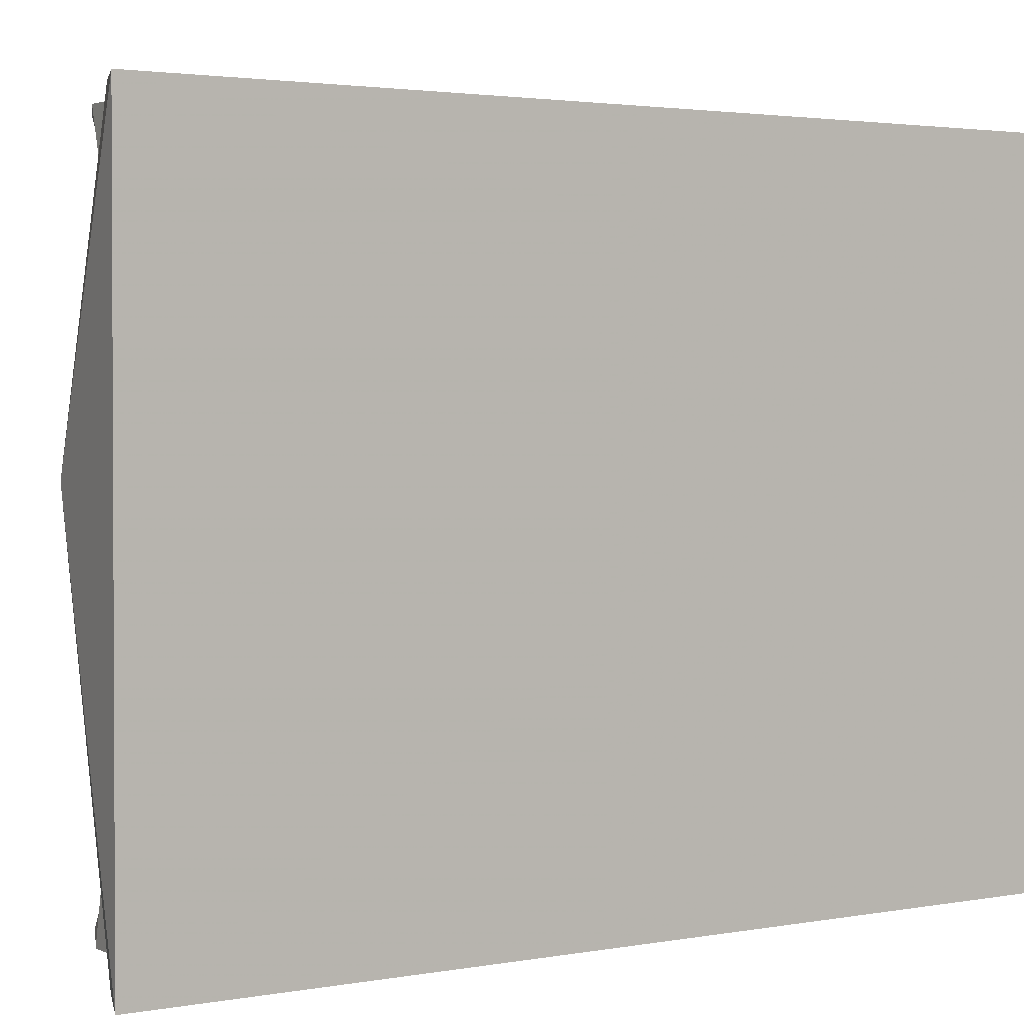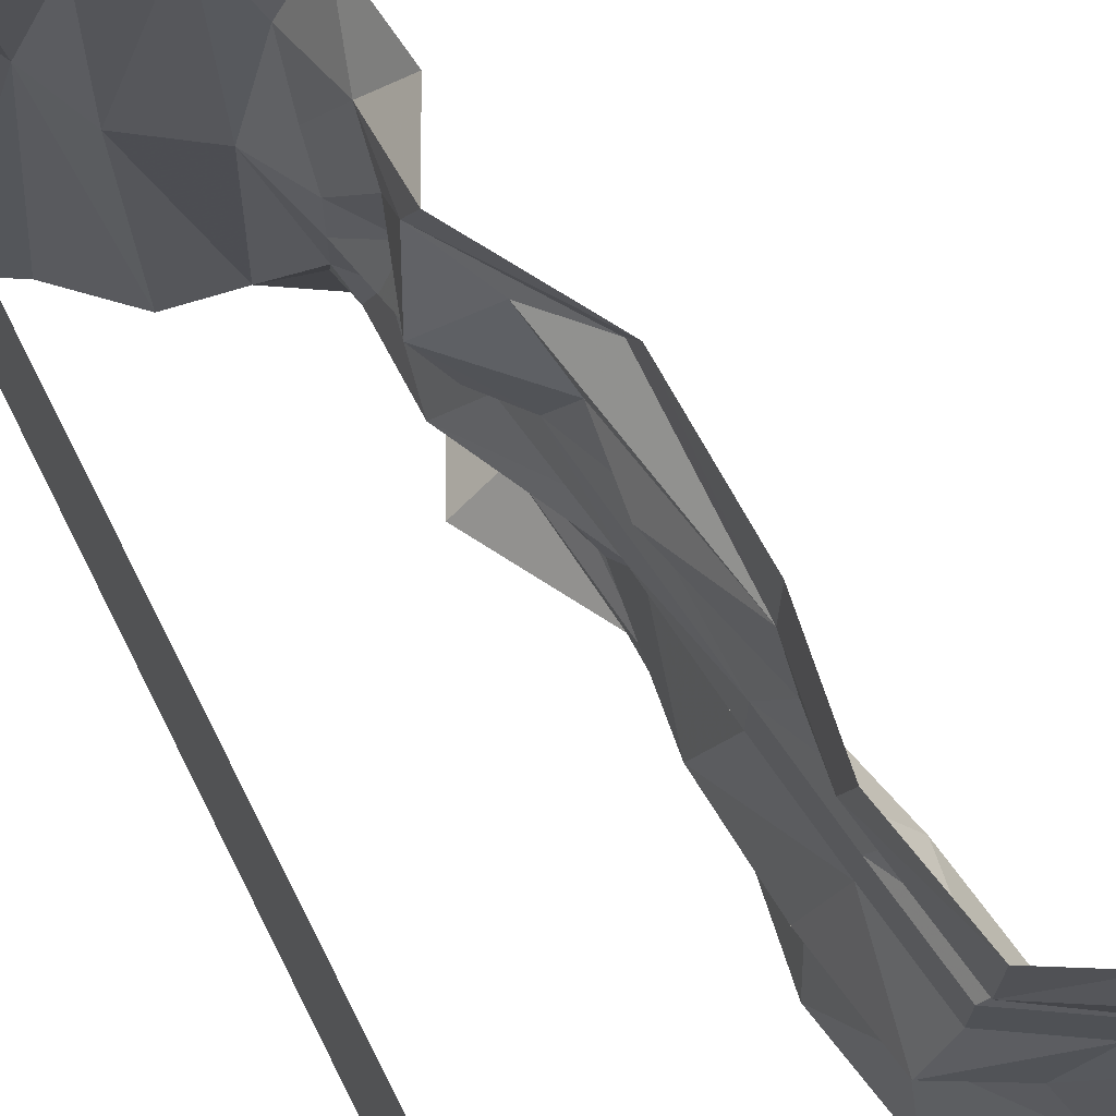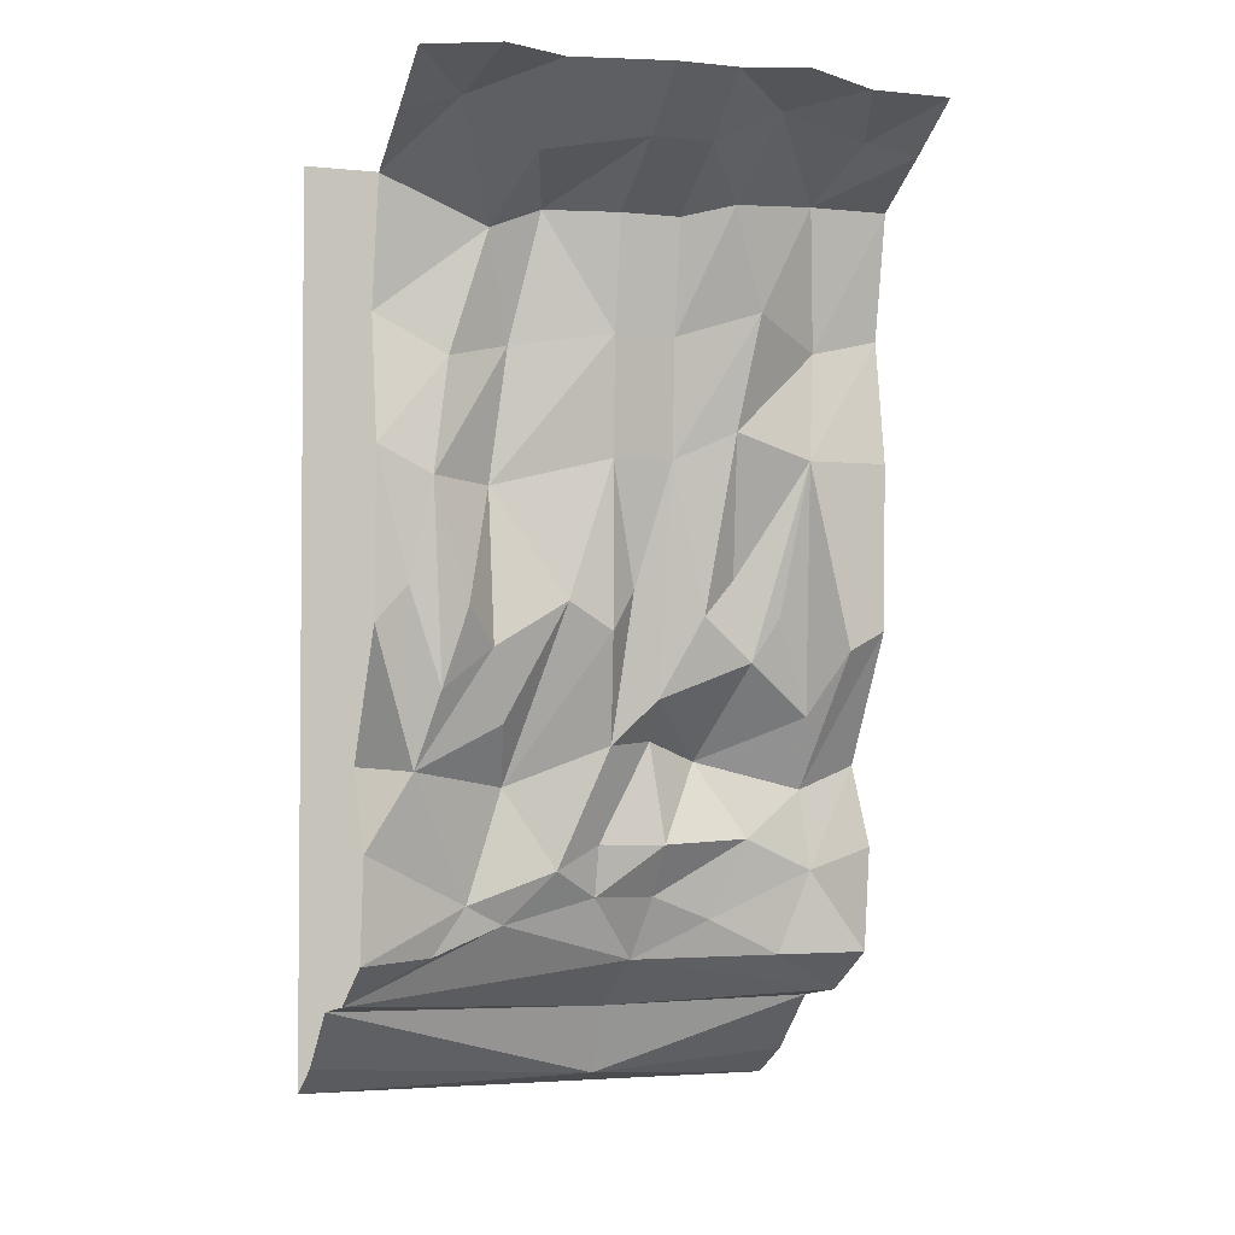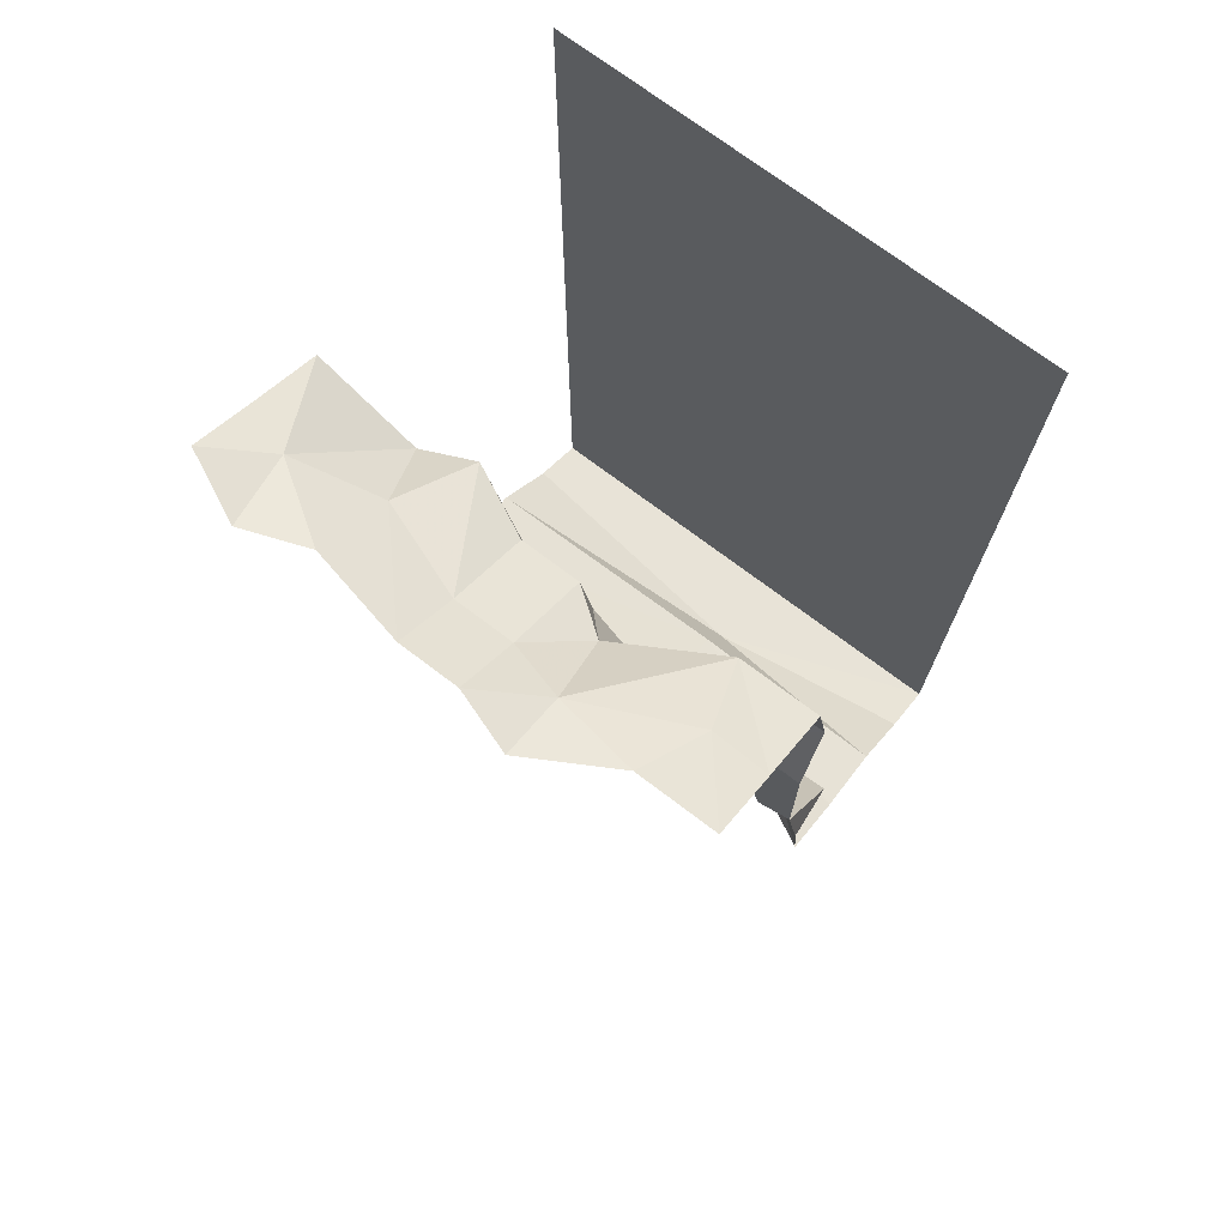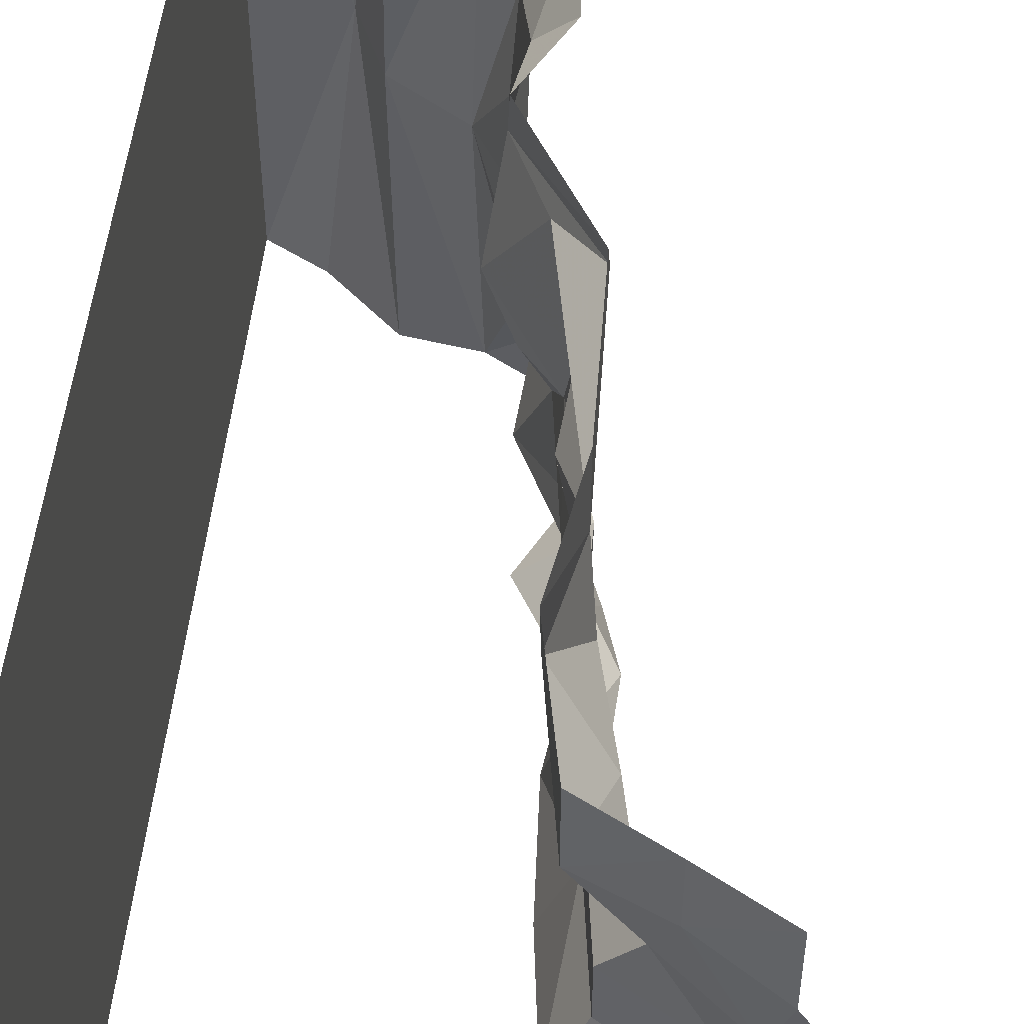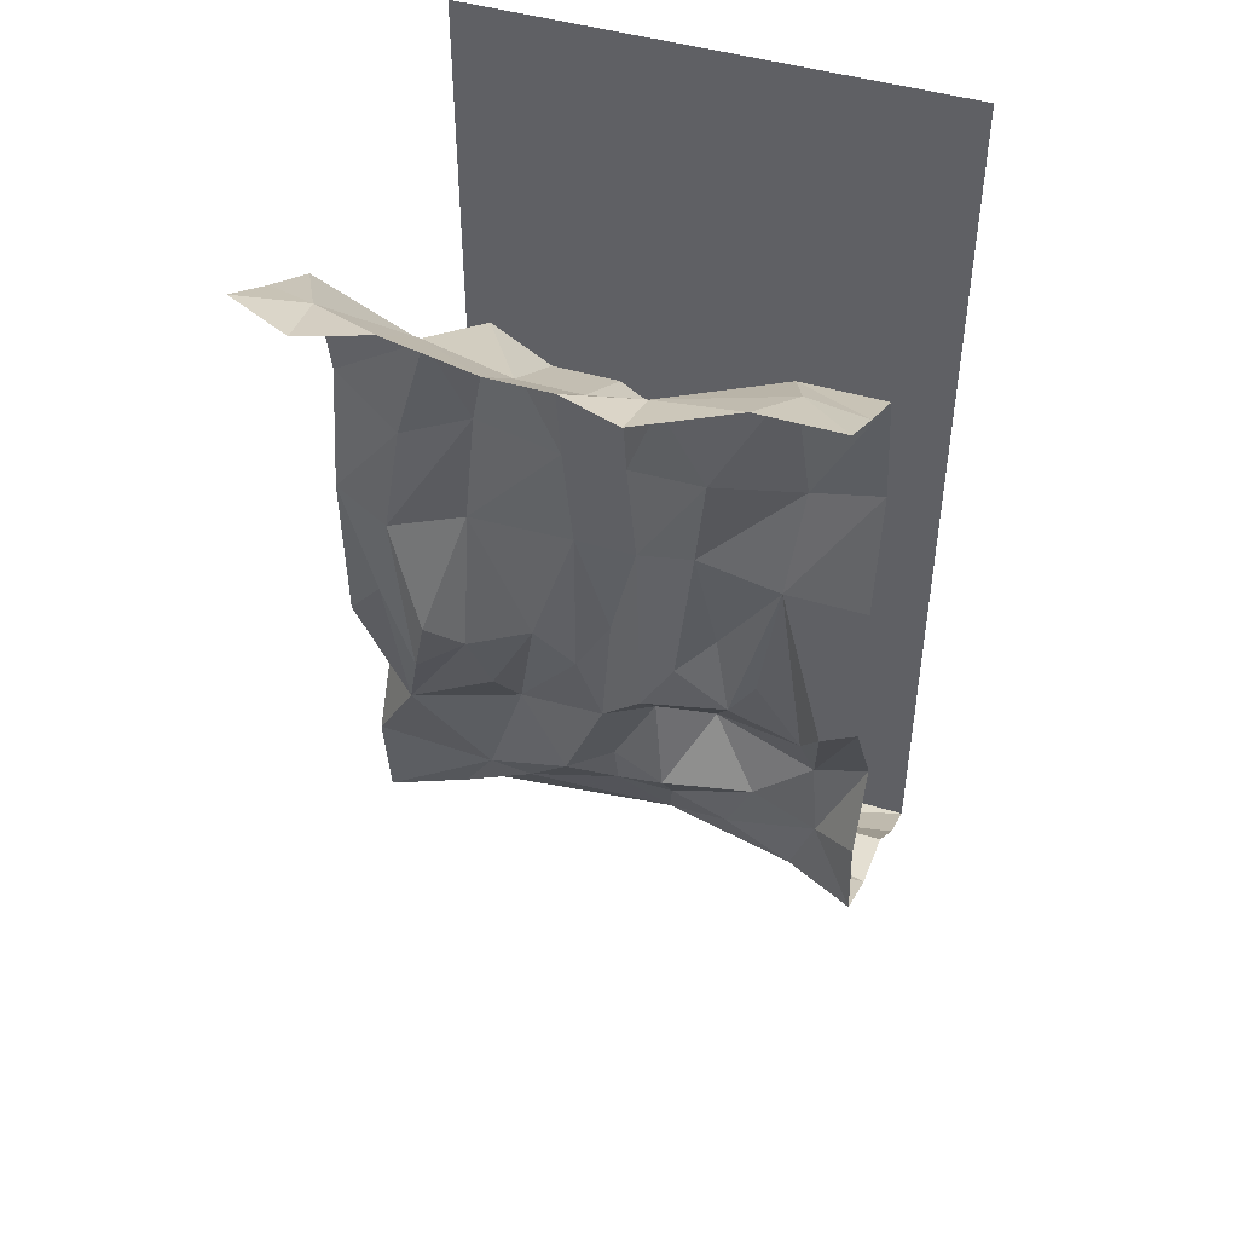
<metadata>
{"format":"obj","ext":"obj","renderer":"f3d","projection":"perspective","resolution":1024,"background":"white","views":[{"elev":2.0,"azim":51.4,"up":"+Z"},{"elev":69.9,"azim":153.1,"up":"+Z"},{"elev":-3.0,"azim":-109.6,"up":"+Y"},{"elev":72.8,"azim":-52.9,"up":"+Y"},{"elev":50.9,"azim":-174.2,"up":"+Z"},{"elev":45.5,"azim":-70.7,"up":"+Y"}]}
</metadata>
<code>
v -0.1172 -0.9609 0.5
v -0.1172 -1 0.4297
v 0.03906 -1.266 0.3906
v 0.03125 -1.219 0.5
v 0.02344 -1.422 0.4062
v -0.04688 -1.375 0.5
v -0.02344 -1.578 0.5
v 0.05469 -1.586 0.3516
v 0.1172 -1.664 0.5
v 0.125 -1.594 0.07031
v 0.2656 -1.695 0.0625
v 0.2578 -1.688 0.5
v 0.3281 -1.836 0.0625
v 0.3906 -1.812 0.5
v 0.5 -1.875 0.5
v 0.5 -1.875 -0.5
v 0.5 0 0.5
v 0.5 0 -0.5
v -0.03125 -1.125 0.375
v -0.08594 -0.9375 0.2969
v -0.07812 -1.023 0.2422
v 0.07031 -1.211 0.1797
v -0.125 -0.6406 0.3438
v -0.0625 -0.8672 0.2109
v -0.09375 -0.9375 0.1406
v -0.05469 -1.094 0.0625
v 0.01562 -1.172 0.07031
v -0.007812 -1.367 0.09375
v 0.02344 -1.359 0.2734
v 0.0625 -1.516 0.2109
v 0.0625 -1.469 0.09375
v 0.0625 -1.469 -0.02344
v 0.04688 -1.516 -0.2109
v 0.1172 -1.664 -0.5
v 0.2578 -1.688 -0.5
v 0.3906 -1.812 -0.5
v -0.07031 -0.8906 0.007812
v -0.03125 -1.18 -0.02344
v 0.03906 -1.367 -0.02344
v -0.1094 -0.9688 -0.04688
v -0.1094 -0.9141 -0.1328
v 0.03125 -1.258 -0.2188
v -0.1094 -0.6484 -0.04688
v -0.0625 -0.7031 -0.2734
v -0.1016 -1 -0.2734
v -0.05469 -1.141 -0.2422
v -0.07031 -1.227 -0.4141
v 0.02344 -1.477 -0.2891
v 0.007812 -1.414 -0.1172
v 0.03125 -1.57 -0.3516
v -0.02344 -1.578 -0.5
v -0.04688 -1.375 -0.5
v 0.03125 -1.219 -0.5
v -0.1172 -0.9609 -0.5
v -0.1172 -0.8906 -0.4375
v -0.125 -0.6406 -0.5
v -0.1406 -0.6953 -0.3984
v -0.125 -0.4766 -0.3672
v -0.08594 -0.3984 -0.5
v -0.1406 -0.2422 -0.2969
v -0.1328 -0.1562 -0.5
v -0.3203 -0.05469 -0.3984
v -0.2734 -0.07812 -0.5
v -0.4062 0 -0.5
v -0.4688 0 -0.3672
v -0.4219 0 -0.2422
v -0.2656 -0.125 -0.2422
v -0.4609 0 -0.05469
v -0.3359 -0.1016 -0.05469
v -0.4609 0 0.0625
v -0.3359 -0.1016 0.0625
v -0.375 -0.04688 0.1797
v -0.5 0 0.1797
v -0.4062 0 0.3438
v -0.2734 -0.0625 0.3906
v -0.4062 0 0.5
v -0.2734 -0.07812 0.5
v -0.1328 -0.1562 0.3438
v -0.1328 -0.1562 0.5
v -0.08594 -0.4297 0.3672
v -0.08594 -0.3984 0.5
v -0.125 -0.6406 0.5
v -0.1172 -1.078 -0.375
v -0.1562 -0.9297 -0.3359
v -0.07812 -0.4453 -0.2422
v -0.1094 -0.1953 -0.1875
v -0.1406 -0.5938 0.1875
v -0.1094 -0.6484 0.07031
v -0.1406 -0.4219 -0.05469
v -0.1719 -0.2031 -0.05469
v -0.1875 -0.375 0.2188
v -0.1406 -0.4219 0.0625
v -0.1719 -0.2031 0.0625
v -0.2344 -0.1875 0.1484
f 1 2 3
f 1 3 4
f 4 3 5
f 4 5 6
f 19 20 21
f 19 21 22
f 19 22 3
f 19 3 2
f 21 24 25
f 21 25 26
f 21 26 22
f 22 26 27
f 22 27 28
f 22 28 29
f 22 29 3
f 3 29 5
f 26 37 38
f 26 38 27
f 27 38 39
f 27 39 28
f 40 41 42
f 40 42 38
f 40 38 37
f 41 46 42
f 42 46 47
f 42 47 48
f 42 48 49
f 42 49 38
f 38 49 39
f 52 48 47
f 52 47 53
f 53 47 54
f 54 47 55
f 46 45 47
f 47 45 83
f 47 83 55
f 45 84 83
f 6 5 7
f 7 5 8
f 7 8 9
f 9 8 10
f 9 10 11
f 9 11 12
f 14 13 15
f 15 13 16
f 5 29 30
f 5 30 8
f 8 30 10
f 10 30 31
f 10 31 32
f 10 32 33
f 10 33 34
f 10 34 11
f 11 34 35
f 13 36 16
f 28 39 32
f 28 32 31
f 28 31 29
f 29 31 30
f 39 49 32
f 32 49 33
f 33 49 48
f 33 48 50
f 33 50 34
f 34 50 51
f 51 50 48
f 51 48 52
f 12 11 13
f 12 13 14
f 11 35 13
f 13 35 36
f 15 16 17
f 17 16 18
f 19 2 23
f 19 23 20
f 20 23 21
f 21 23 24
f 40 37 43
f 40 43 41
f 41 43 44
f 41 44 45
f 41 45 46
f 54 55 56
f 56 55 57
f 56 57 58
f 56 58 59
f 59 58 60
f 59 60 61
f 79 78 80
f 79 80 81
f 81 80 23
f 81 23 82
f 82 23 1
f 1 23 2
f 55 83 57
f 57 83 84
f 57 84 44
f 57 44 85
f 57 85 58
f 58 85 60
f 60 85 86
f 23 87 24
f 24 87 25
f 25 87 88
f 25 88 26
f 26 88 37
f 37 88 43
f 43 88 89
f 43 89 44
f 44 89 85
f 85 89 86
f 86 89 90
f 84 45 44
f 87 23 80
f 87 80 91
f 87 91 88
f 88 91 92
f 88 92 89
f 89 92 93
f 89 93 90
f 91 80 78
f 91 78 94
f 91 94 92
f 92 94 93
f 61 60 62
f 61 62 63
f 77 75 78
f 77 78 79
f 60 86 67
f 60 67 62
f 86 90 69
f 86 69 67
f 90 93 71
f 90 71 69
f 93 94 71
f 71 94 72
f 72 94 78
f 72 78 75
f 63 62 64
f 64 62 65
f 65 62 66
f 66 62 67
f 66 67 68
f 68 67 69
f 68 69 70
f 70 69 71
f 70 71 72
f 70 72 73
f 73 72 74
f 74 72 75
f 74 75 76
f 76 75 77

</code>
